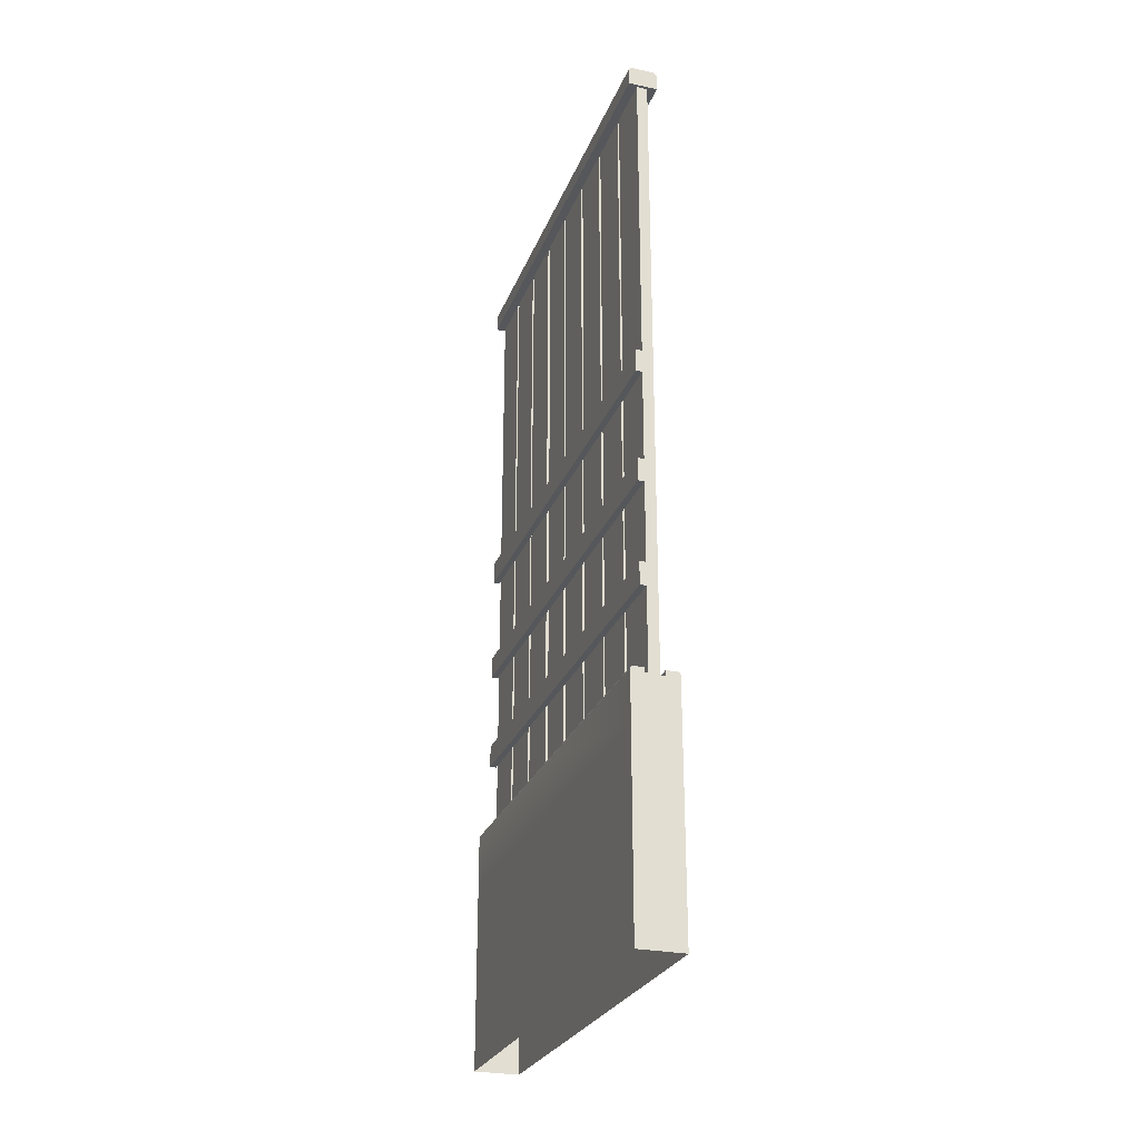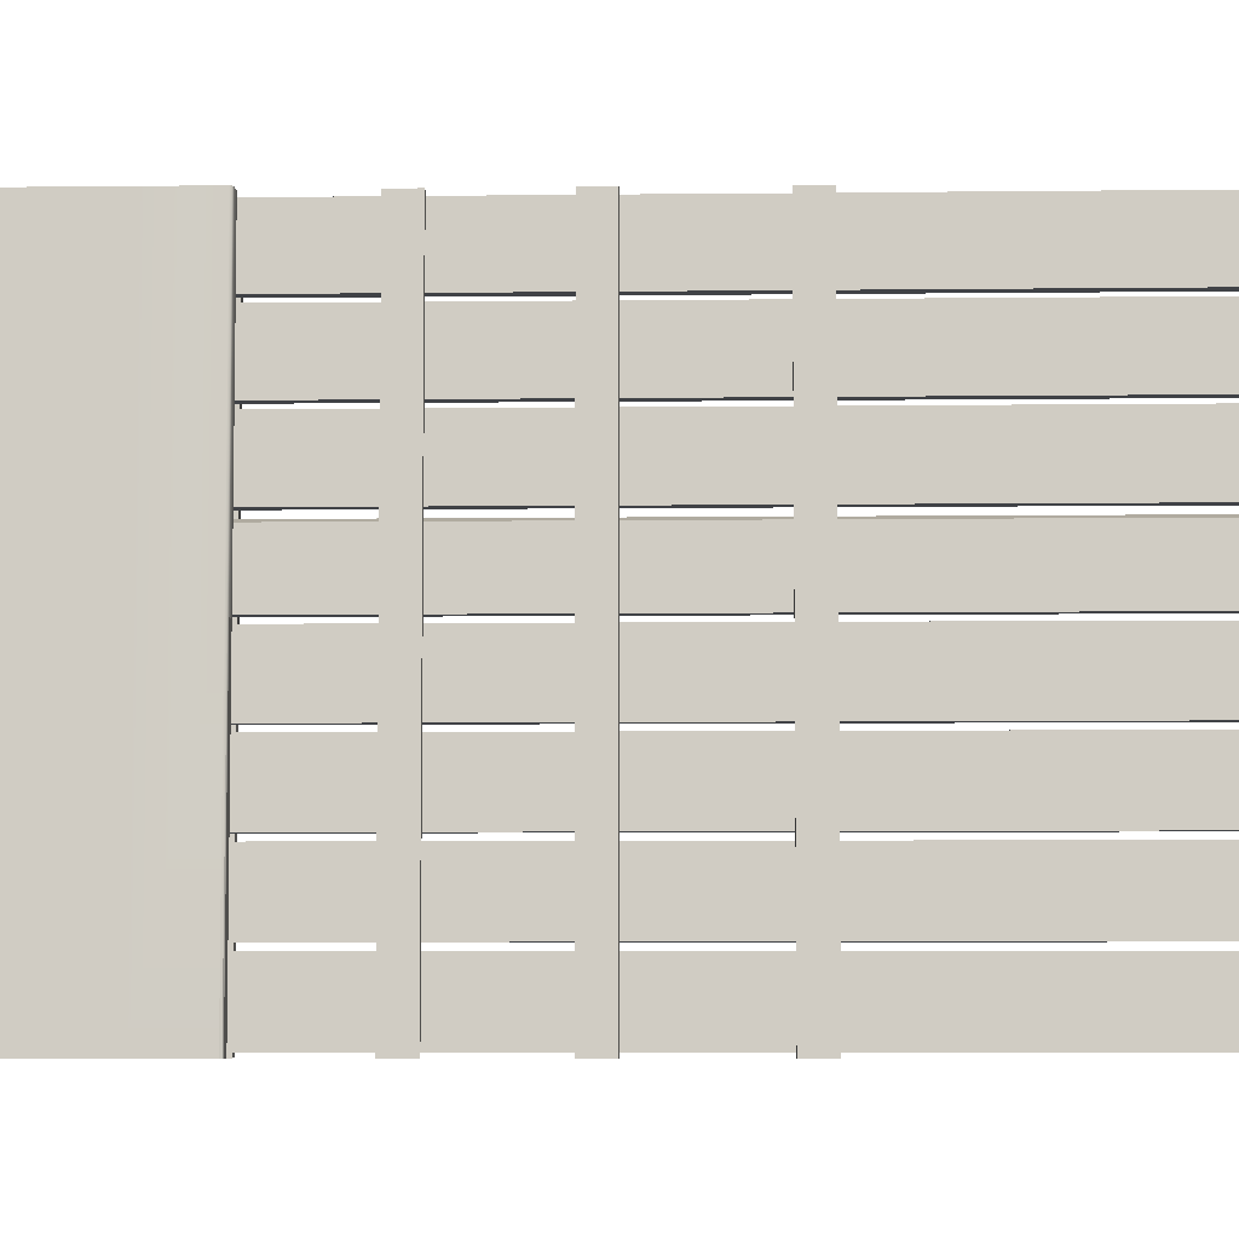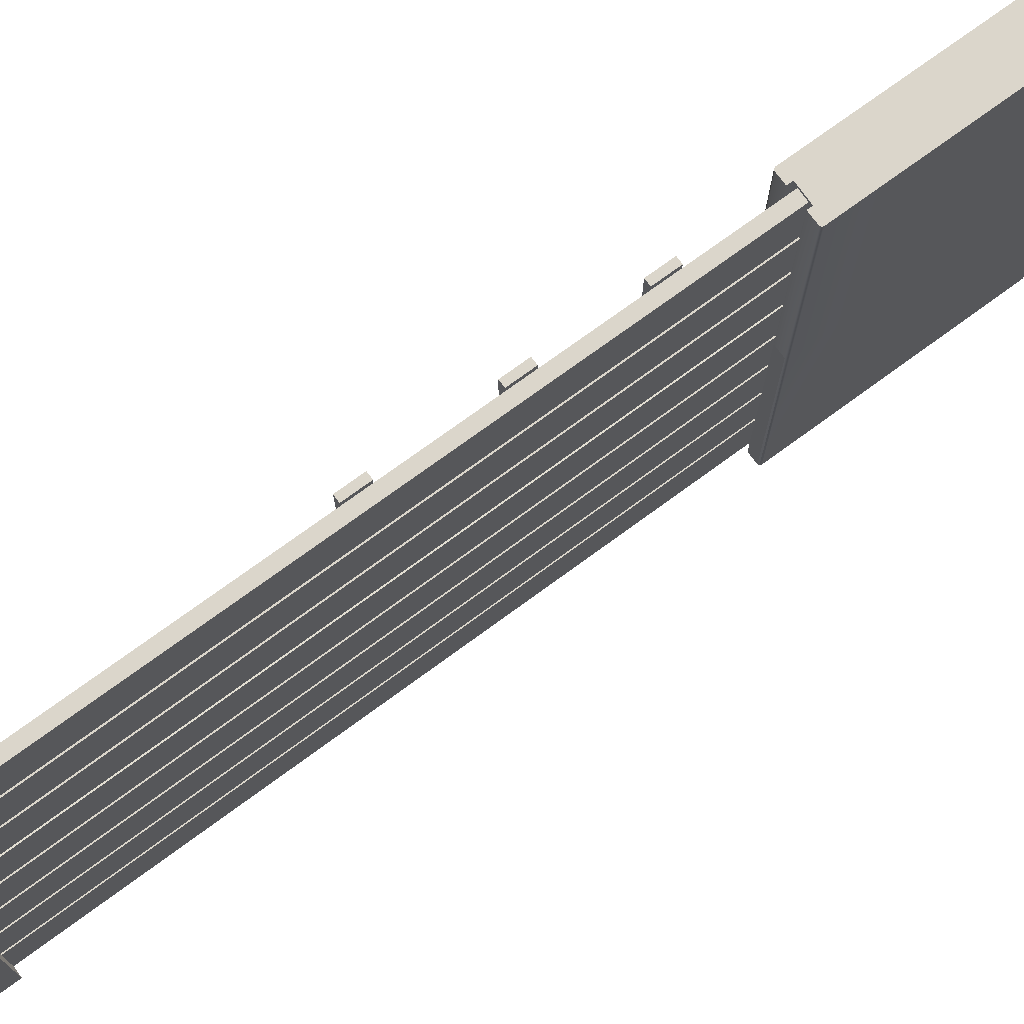
<metadata>
{"format":"obj","ext":"obj","renderer":"f3d","projection":"perspective","resolution":1024,"background":"white","views":[{"elev":-26.8,"azim":-18.4,"up":"+Z"},{"elev":-6.4,"azim":-88.0,"up":"+Y"},{"elev":73.5,"azim":53.7,"up":"+Y"}]}
</metadata>
<code>
v 4.591 -50.8 53.96
v 2.012 -50.8 53.96
v 4.591 0 53.96
v 2.012 -50.8 53.96
v 2.012 0 53.96
v 4.591 0 53.96
v 2.012 50.8 53.96
v 2.012 50.8 52.91
v 4.591 50.8 53.96
v 2.012 50.8 52.91
v 4.934 50.8 53.82
v 4.591 50.8 53.96
v 5.076 50.8 53.48
v 4.934 50.8 53.82
v 2.012 50.8 52.91
v 5.077 50.8 42.12
v 5.076 50.8 53.48
v 2.012 50.8 52.91
v 2.012 -50.8 52.72
v -2.182 -50.8 53.01
v 2.012 0 52.81
v -2.182 -50.8 53.01
v -2.182 0 52.9
v 2.012 0 52.81
v -2.182 50.8 53.96
v -4.595 50.8 53.96
v -2.182 50.8 52.78
v -4.595 50.8 53.96
v -4.938 50.8 53.82
v -2.182 50.8 52.78
v -5.08 50.8 53.48
v -2.182 50.8 52.78
v -4.938 50.8 53.82
v -5.08 50.8 42.35
v -2.182 50.8 52.78
v -5.08 50.8 53.48
v -2.182 -50.8 53.96
v -4.595 -50.8 53.96
v -2.182 0 53.96
v -4.595 -50.8 53.96
v -4.595 0 53.96
v -2.182 0 53.96
v 5.075 -50.8 42.13
v 5.076 -50.8 53.48
v 5.077 0 42.11
v 5.076 -50.8 53.48
v 5.076 0 53.48
v 5.077 0 42.11
v 5.077 0 42.11
v 5.076 0 53.48
v 5.077 50.8 42.12
v 5.076 0 53.48
v 5.076 50.8 53.48
v 5.077 50.8 42.12
v 4.934 50.8 53.82
v 5.076 50.8 53.48
v 5.076 0 53.48
v 4.934 0 53.82
v 4.934 50.8 53.82
v 5.076 0 53.48
v 4.591 50.8 53.96
v 4.934 50.8 53.82
v 4.934 0 53.82
v 4.591 0 53.96
v 4.591 50.8 53.96
v 4.934 0 53.82
v 2.012 50.8 53.96
v 4.591 50.8 53.96
v 4.591 0 53.96
v 2.012 0 53.96
v 2.012 50.8 53.96
v 4.591 0 53.96
v 4.934 0 53.82
v 5.076 0 53.48
v 5.076 -50.8 53.48
v 4.934 -50.8 53.82
v 4.934 0 53.82
v 5.076 -50.8 53.48
v 4.591 0 53.96
v 4.934 0 53.82
v 4.934 -50.8 53.82
v 4.591 -50.8 53.96
v 4.591 0 53.96
v 4.934 -50.8 53.82
v 2.012 -50.8 53.96
v 2.012 -50.8 52.72
v 2.012 0 53.96
v 2.012 -50.8 52.72
v 2.012 0 52.81
v 2.012 0 53.96
v 2.012 0 52.81
v 2.012 50.8 52.91
v 2.012 0 53.96
v 2.012 50.8 52.91
v 2.012 50.8 53.96
v 2.012 0 53.96
v -2.182 0 52.9
v -2.182 50.8 52.78
v 2.012 0 52.81
v -2.182 50.8 52.78
v 2.012 50.8 52.91
v 2.012 0 52.81
v -2.182 0 52.9
v -2.182 -50.8 53.01
v -2.182 -50.8 53.96
v -2.182 0 53.96
v -2.182 0 52.9
v -2.182 -50.8 53.96
v -2.182 50.8 52.78
v -2.182 0 52.9
v -2.182 0 53.96
v -2.182 50.8 53.96
v -2.182 50.8 52.78
v -2.182 0 53.96
v -4.595 50.8 53.96
v -2.182 50.8 53.96
v -2.182 0 53.96
v -4.595 0 53.96
v -4.595 50.8 53.96
v -2.182 0 53.96
v -4.938 50.8 53.82
v -4.595 50.8 53.96
v -4.595 0 53.96
v -4.938 0 53.82
v -4.938 50.8 53.82
v -4.595 0 53.96
v -5.08 50.8 53.48
v -4.938 50.8 53.82
v -4.938 0 53.82
v -5.08 0 53.48
v -5.08 50.8 53.48
v -4.938 0 53.82
v -5.08 50.8 53.48
v -5.08 0 53.48
v -5.08 0 42.34
v -5.08 50.8 42.35
v -5.08 50.8 53.48
v -5.08 0 42.34
v -4.938 0 53.82
v -4.595 0 53.96
v -4.595 -50.8 53.96
v -4.938 -50.8 53.82
v -4.938 0 53.82
v -4.595 -50.8 53.96
v -5.08 0 42.34
v -5.08 0 53.48
v -5.08 -50.8 42.34
v -5.08 0 53.48
v -5.08 -50.8 53.48
v -5.08 -50.8 42.34
v -5.08 0 53.48
v -4.938 0 53.82
v -4.938 -50.8 53.82
v -5.08 -50.8 53.48
v -5.08 0 53.48
v -4.938 -50.8 53.82
v 5.078 -50.8 -0.01625
v 5.075 -50.8 42.13
v 5.078 0 0.01639
v 5.075 -50.8 42.13
v 5.077 0 42.11
v 5.078 0 0.01639
v 5.078 0 0.01639
v 5.077 0 42.11
v 5.078 50.8 0.04903
v 5.077 0 42.11
v 5.077 50.8 42.12
v 5.078 50.8 0.04903
v -5.08 50.8 0.04902
v -5.08 50.8 42.35
v -5.08 0 0.01638
v -5.08 50.8 42.35
v -5.08 0 42.34
v -5.08 0 0.01638
v -5.08 0 0.01638
v -5.08 0 42.34
v -5.08 -50.8 -0.01626
v -5.08 0 42.34
v -5.08 -50.8 42.34
v -5.08 -50.8 -0.01626
v 2.012 50.8 52.91
v -2.182 50.8 52.78
v -5.08 50.8 42.35
v 5.077 50.8 42.12
v 2.012 50.8 52.91
v -5.08 50.8 42.35
v 5.077 50.8 42.12
v -5.08 50.8 42.35
v -5.08 50.8 0.04902
v 5.078 50.8 0.04903
v 5.077 50.8 42.12
v -5.08 50.8 0.04902
v 2.012 -50.8 53.96
v 4.591 -50.8 53.96
v 2.012 -50.8 52.72
v 4.591 -50.8 53.96
v 4.934 -50.8 53.82
v 2.012 -50.8 52.72
v 5.076 -50.8 53.48
v 2.012 -50.8 52.72
v 4.934 -50.8 53.82
v 5.075 -50.8 42.13
v 2.012 -50.8 52.72
v 5.076 -50.8 53.48
v 5.078 -50.8 -0.01625
v -5.08 -50.8 -0.01626
v 5.075 -50.8 42.13
v -5.08 -50.8 -0.01626
v -5.08 -50.8 42.34
v 5.075 -50.8 42.13
v 5.075 -50.8 42.13
v -5.08 -50.8 42.34
v 2.012 -50.8 52.72
v -5.08 -50.8 42.34
v -2.182 -50.8 53.01
v 2.012 -50.8 52.72
v -5.08 -50.8 42.34
v -5.08 -50.8 53.48
v -2.182 -50.8 53.01
v -5.08 -50.8 53.48
v -4.938 -50.8 53.82
v -2.182 -50.8 53.01
v -2.182 -50.8 53.01
v -4.938 -50.8 53.82
v -4.595 -50.8 53.96
v -2.182 -50.8 53.96
v -2.182 -50.8 53.01
v -4.595 -50.8 53.96
v -3.263 50.8 193.6
v -3.263 50.8 197.5
v -3.263 -50.8 193.6
v -3.263 50.8 197.5
v -3.263 -50.8 197.5
v -3.263 -50.8 193.6
v 2.656 -50.8 198.1
v -2.667 -50.8 198.1
v 2.656 50.8 198.1
v -2.667 -50.8 198.1
v -2.667 50.8 198.1
v 2.656 50.8 198.1
v 3.252 -50.8 193.6
v 3.252 -50.8 197.5
v 3.252 50.8 193.6
v 3.252 -50.8 197.5
v 3.252 50.8 197.5
v 3.252 50.8 193.6
v -3.263 50.8 193.6
v -3.263 -50.8 193.6
v 3.252 50.8 193.6
v -3.263 -50.8 193.6
v 3.252 -50.8 193.6
v 3.252 50.8 193.6
v -3.263 -50.8 193.6
v -3.263 -50.8 197.5
v 3.252 -50.8 193.6
v -3.263 -50.8 197.5
v -2.667 -50.8 198.1
v 3.252 -50.8 193.6
v -2.667 -50.8 198.1
v 2.656 -50.8 198.1
v 3.252 -50.8 193.6
v 3.252 -50.8 193.6
v 2.656 -50.8 198.1
v 3.252 -50.8 197.5
v 3.252 50.8 193.6
v 3.252 50.8 197.5
v -3.263 50.8 193.6
v 3.252 50.8 197.5
v 2.656 50.8 198.1
v -3.263 50.8 193.6
v 2.656 50.8 198.1
v -2.667 50.8 198.1
v -3.263 50.8 193.6
v -3.263 50.8 197.5
v -3.263 50.8 193.6
v -2.667 50.8 198.1
v -2.667 50.8 198.1
v -2.667 -50.8 198.1
v -3.263 50.8 197.5
v -2.667 -50.8 198.1
v -3.263 -50.8 197.5
v -3.263 50.8 197.5
v 3.252 -50.8 197.5
v 2.656 -50.8 198.1
v 3.252 50.8 197.5
v 2.656 -50.8 198.1
v 2.656 50.8 198.1
v 3.252 50.8 197.5
v -1.234 50.24 52.75
v 1.173 50.24 52.75
v -1.234 50.24 195.1
v 1.173 50.24 52.75
v 1.173 50.24 195.1
v -1.234 50.24 195.1
v -1.234 38.62 195.1
v 1.173 38.62 195.1
v -1.234 38.62 52.75
v 1.173 38.62 195.1
v 1.173 38.62 52.75
v -1.234 38.62 52.75
v 1.173 50.24 52.75
v 1.173 38.62 52.75
v 1.173 50.24 195.1
v 1.173 38.62 52.75
v 1.173 38.62 195.1
v 1.173 50.24 195.1
v -1.234 38.62 52.75
v -1.234 50.24 52.75
v -1.234 38.62 195.1
v -1.234 50.24 52.75
v -1.234 50.24 195.1
v -1.234 38.62 195.1
v -1.234 37.56 52.75
v 1.173 37.56 52.75
v -1.234 37.56 195.1
v 1.173 37.56 52.75
v 1.173 37.56 195.1
v -1.234 37.56 195.1
v -1.234 25.93 195.1
v 1.173 25.93 195.1
v -1.234 25.93 52.75
v 1.173 25.93 195.1
v 1.173 25.93 52.75
v -1.234 25.93 52.75
v 1.173 37.56 52.75
v 1.173 25.93 52.75
v 1.173 37.56 195.1
v 1.173 25.93 52.75
v 1.173 25.93 195.1
v 1.173 37.56 195.1
v -1.234 25.93 52.75
v -1.234 37.56 52.75
v -1.234 25.93 195.1
v -1.234 37.56 52.75
v -1.234 37.56 195.1
v -1.234 25.93 195.1
v -1.234 24.87 52.75
v 1.173 24.87 52.75
v -1.234 24.87 195.1
v 1.173 24.87 52.75
v 1.173 24.87 195.1
v -1.234 24.87 195.1
v -1.234 13.25 195.1
v 1.173 13.25 195.1
v -1.234 13.25 52.75
v 1.173 13.25 195.1
v 1.173 13.25 52.75
v -1.234 13.25 52.75
v 1.173 24.87 52.75
v 1.173 13.25 52.75
v 1.173 24.87 195.1
v 1.173 13.25 52.75
v 1.173 13.25 195.1
v 1.173 24.87 195.1
v -1.234 13.25 52.75
v -1.234 24.87 52.75
v -1.234 13.25 195.1
v -1.234 24.87 52.75
v -1.234 24.87 195.1
v -1.234 13.25 195.1
v -1.234 0.5693 52.75
v -1.234 0.5693 195.1
v 1.173 0.5693 52.75
v -1.234 0.5693 195.1
v 1.173 0.5693 195.1
v 1.173 0.5693 52.75
v -1.234 11.49 195.1
v -1.234 11.49 52.75
v 1.173 12.19 195.1
v -1.234 11.49 52.75
v 1.173 12.19 52.75
v 1.173 12.19 195.1
v 1.173 0.5693 52.75
v 1.173 0.5693 195.1
v 1.173 12.19 52.75
v 1.173 0.5693 195.1
v 1.173 12.19 195.1
v 1.173 12.19 52.75
v -1.234 11.49 52.75
v -1.234 11.49 195.1
v -1.234 0.5693 52.75
v -1.234 11.49 195.1
v -1.234 0.5693 195.1
v -1.234 0.5693 52.75
v -1.234 -12.11 52.75
v -1.234 -12.11 195.1
v 1.173 -12.11 52.75
v -1.234 -12.11 195.1
v 1.173 -12.11 195.1
v 1.173 -12.11 52.75
v -1.234 -0.491 195.1
v -1.234 -0.491 52.75
v 1.173 -0.491 195.1
v -1.234 -0.491 52.75
v 1.173 -0.491 52.75
v 1.173 -0.491 195.1
v 1.173 -12.11 52.75
v 1.173 -12.11 195.1
v 1.173 -0.491 52.75
v 1.173 -12.11 195.1
v 1.173 -0.491 195.1
v 1.173 -0.491 52.75
v -1.234 -0.491 52.75
v -1.234 -0.491 195.1
v -1.234 -12.11 52.75
v -1.234 -0.491 195.1
v -1.234 -12.11 195.1
v -1.234 -12.11 52.75
v -1.234 -50.16 52.75
v -1.234 -50.16 195.1
v 1.173 -50.16 52.75
v -1.234 -50.16 195.1
v 1.173 -50.16 195.1
v 1.173 -50.16 52.75
v -1.234 -38.54 195.1
v -1.234 -38.54 52.75
v 1.173 -38.54 195.1
v -1.234 -38.54 52.75
v 1.173 -38.54 52.75
v 1.173 -38.54 195.1
v 1.173 -50.16 52.75
v 1.173 -50.16 195.1
v 1.173 -38.54 52.75
v 1.173 -50.16 195.1
v 1.173 -38.54 195.1
v 1.173 -38.54 52.75
v -1.234 -38.54 52.75
v -1.234 -38.54 195.1
v -1.234 -50.16 52.75
v -1.234 -38.54 195.1
v -1.234 -50.16 195.1
v -1.234 -50.16 52.75
v -1.234 -37.48 52.75
v -1.234 -37.48 195.1
v 1.173 -37.48 52.75
v -1.234 -37.48 195.1
v 1.173 -37.48 195.1
v 1.173 -37.48 52.75
v -1.234 -25.86 195.1
v -1.234 -25.86 52.75
v 1.173 -25.86 195.1
v -1.234 -25.86 52.75
v 1.173 -25.86 52.75
v 1.173 -25.86 195.1
v 1.173 -37.48 52.75
v 1.173 -37.48 195.1
v 1.173 -25.86 52.75
v 1.173 -37.48 195.1
v 1.173 -25.86 195.1
v 1.173 -25.86 52.75
v -1.234 -25.86 52.75
v -1.234 -25.86 195.1
v -1.234 -37.48 52.75
v -1.234 -25.86 195.1
v -1.234 -37.48 195.1
v -1.234 -37.48 52.75
v -1.234 -24.8 52.75
v -1.234 -24.8 195.1
v 1.173 -24.8 52.75
v -1.234 -24.8 195.1
v 1.173 -24.8 195.1
v 1.173 -24.8 52.75
v -1.234 -13.17 195.1
v -1.234 -13.17 52.75
v 1.173 -13.17 195.1
v -1.234 -13.17 52.75
v 1.173 -13.17 52.75
v 1.173 -13.17 195.1
v 1.173 -24.8 52.75
v 1.173 -24.8 195.1
v 1.173 -13.17 52.75
v 1.173 -24.8 195.1
v 1.173 -13.17 195.1
v 1.173 -13.17 52.75
v -1.234 -13.17 52.75
v -1.234 -13.17 195.1
v -1.234 -24.8 52.75
v -1.234 -13.17 195.1
v -1.234 -24.8 195.1
v -1.234 -24.8 52.75
v -2.857 50.8 119.4
v -2.857 -50.8 119.4
v -1.443 50.8 119.4
v -2.857 -50.8 119.4
v -1.443 -50.8 119.4
v -1.443 50.8 119.4
v -2.857 -50.8 119.4
v -2.857 -50.8 124.5
v -1.443 -50.8 119.4
v -2.857 -50.8 124.5
v -1.443 -50.8 124.5
v -1.443 -50.8 119.4
v -2.857 -50.8 124.5
v -2.857 50.8 124.5
v -1.443 -50.8 124.5
v -2.857 50.8 124.5
v -1.443 50.8 124.5
v -1.443 -50.8 124.5
v -2.857 50.8 124.5
v -2.857 50.8 119.4
v -1.443 50.8 124.5
v -2.857 50.8 119.4
v -1.443 50.8 119.4
v -1.443 50.8 124.5
v -1.443 50.8 119.4
v -1.443 -50.8 119.4
v -1.443 50.8 124.5
v -1.443 -50.8 119.4
v -1.443 -50.8 124.5
v -1.443 50.8 124.5
v -2.857 50.8 124.5
v -2.857 -50.8 124.5
v -2.857 50.8 119.4
v -2.857 -50.8 124.5
v -2.857 -50.8 119.4
v -2.857 50.8 119.4
v -2.857 50.8 93.98
v -2.857 -50.8 93.98
v -1.443 50.8 93.98
v -2.857 -50.8 93.98
v -1.443 -50.8 93.98
v -1.443 50.8 93.98
v -2.857 -50.8 93.98
v -2.857 -50.8 99.06
v -1.443 -50.8 93.98
v -2.857 -50.8 99.06
v -1.443 -50.8 99.06
v -1.443 -50.8 93.98
v -2.857 -50.8 99.06
v -2.857 50.8 99.06
v -1.443 -50.8 99.06
v -2.857 50.8 99.06
v -1.443 50.8 99.06
v -1.443 -50.8 99.06
v -2.857 50.8 99.06
v -2.857 50.8 93.98
v -1.443 50.8 99.06
v -2.857 50.8 93.98
v -1.443 50.8 93.98
v -1.443 50.8 99.06
v -1.443 50.8 93.98
v -1.443 -50.8 93.98
v -1.443 50.8 99.06
v -1.443 -50.8 93.98
v -1.443 -50.8 99.06
v -1.443 50.8 99.06
v -2.857 50.8 99.06
v -2.857 -50.8 99.06
v -2.857 50.8 93.98
v -2.857 -50.8 99.06
v -2.857 -50.8 93.98
v -2.857 50.8 93.98
v -2.857 50.8 71.12
v -2.857 -50.8 71.12
v -1.443 50.8 71.12
v -2.857 -50.8 71.12
v -1.443 -50.8 71.12
v -1.443 50.8 71.12
v -2.857 -50.8 71.12
v -2.857 -50.8 76.2
v -1.443 -50.8 71.12
v -2.857 -50.8 76.2
v -1.443 -50.8 76.2
v -1.443 -50.8 71.12
v -2.857 -50.8 76.2
v -2.857 50.8 76.2
v -1.443 -50.8 76.2
v -2.857 50.8 76.2
v -1.443 50.8 76.2
v -1.443 -50.8 76.2
v -2.857 50.8 76.2
v -2.857 50.8 71.12
v -1.443 50.8 76.2
v -2.857 50.8 71.12
v -1.443 50.8 71.12
v -1.443 50.8 76.2
v -1.443 50.8 71.12
v -1.443 -50.8 71.12
v -1.443 50.8 76.2
v -1.443 -50.8 71.12
v -1.443 -50.8 76.2
v -1.443 50.8 76.2
v -2.857 50.8 76.2
v -2.857 -50.8 76.2
v -2.857 50.8 71.12
v -2.857 -50.8 76.2
v -2.857 -50.8 71.12
v -2.857 50.8 71.12
g nt_2020_concrete_pattern_02
f 3 2 1
f 6 5 4
f 9 8 7
f 12 11 10
f 15 14 13
f 18 17 16
f 21 20 19
f 24 23 22
f 27 26 25
f 30 29 28
f 33 32 31
f 36 35 34
f 39 38 37
f 42 41 40
f 45 44 43
f 48 47 46
f 51 50 49
f 54 53 52
f 57 56 55
f 60 59 58
f 63 62 61
f 66 65 64
f 69 68 67
f 72 71 70
f 75 74 73
f 78 77 76
f 81 80 79
f 84 83 82
f 87 86 85
f 90 89 88
f 93 92 91
f 96 95 94
f 99 98 97
f 102 101 100
f 105 104 103
f 108 107 106
f 111 110 109
f 114 113 112
f 117 116 115
f 120 119 118
f 123 122 121
f 126 125 124
f 129 128 127
f 132 131 130
f 135 134 133
f 138 137 136
f 141 140 139
f 144 143 142
f 147 146 145
f 150 149 148
f 153 152 151
f 156 155 154
f 159 158 157
f 162 161 160
f 165 164 163
f 168 167 166
f 171 170 169
f 174 173 172
f 177 176 175
f 180 179 178
f 183 182 181
f 186 185 184
f 189 188 187
f 192 191 190
f 195 194 193
f 198 197 196
f 201 200 199
f 204 203 202
f 207 206 205
f 210 209 208
f 213 212 211
f 216 215 214
f 219 218 217
f 222 221 220
f 225 224 223
f 228 227 226
g nt_wood_fence
f 231 230 229
f 234 233 232
f 237 236 235
f 240 239 238
f 243 242 241
f 246 245 244
f 249 248 247
f 252 251 250
f 255 254 253
f 258 257 256
f 261 260 259
f 264 263 262
f 267 266 265
f 270 269 268
f 273 272 271
f 276 275 274
f 279 278 277
f 282 281 280
f 285 284 283
f 288 287 286
f 291 290 289
f 294 293 292
f 297 296 295
f 300 299 298
f 303 302 301
f 306 305 304
f 309 308 307
f 312 311 310
f 315 314 313
f 318 317 316
f 321 320 319
f 324 323 322
f 327 326 325
f 330 329 328
f 333 332 331
f 336 335 334
f 339 338 337
f 342 341 340
f 345 344 343
f 348 347 346
f 351 350 349
f 354 353 352
f 357 356 355
f 360 359 358
f 363 362 361
f 366 365 364
f 369 368 367
f 372 371 370
f 375 374 373
f 378 377 376
f 381 380 379
f 384 383 382
f 387 386 385
f 390 389 388
f 393 392 391
f 396 395 394
f 399 398 397
f 402 401 400
f 405 404 403
f 408 407 406
f 411 410 409
f 414 413 412
f 417 416 415
f 420 419 418
f 423 422 421
f 426 425 424
f 429 428 427
f 432 431 430
f 435 434 433
f 438 437 436
f 441 440 439
f 444 443 442
f 447 446 445
f 450 449 448
f 453 452 451
f 456 455 454
f 459 458 457
f 462 461 460
f 465 464 463
f 468 467 466
f 471 470 469
f 474 473 472
f 477 476 475
f 480 479 478
f 483 482 481
f 486 485 484
f 489 488 487
f 492 491 490
f 495 494 493
f 498 497 496
f 501 500 499
f 504 503 502
f 507 506 505
f 510 509 508
f 513 512 511
f 516 515 514
f 519 518 517
f 522 521 520
f 525 524 523
f 528 527 526
f 531 530 529
f 534 533 532
f 537 536 535
f 540 539 538
f 543 542 541
f 546 545 544
f 549 548 547
f 552 551 550
f 555 554 553
f 558 557 556
f 561 560 559
f 564 563 562
f 567 566 565
f 570 569 568
f 573 572 571
f 576 575 574
f 579 578 577
f 582 581 580
f 585 584 583
f 588 587 586

</code>
